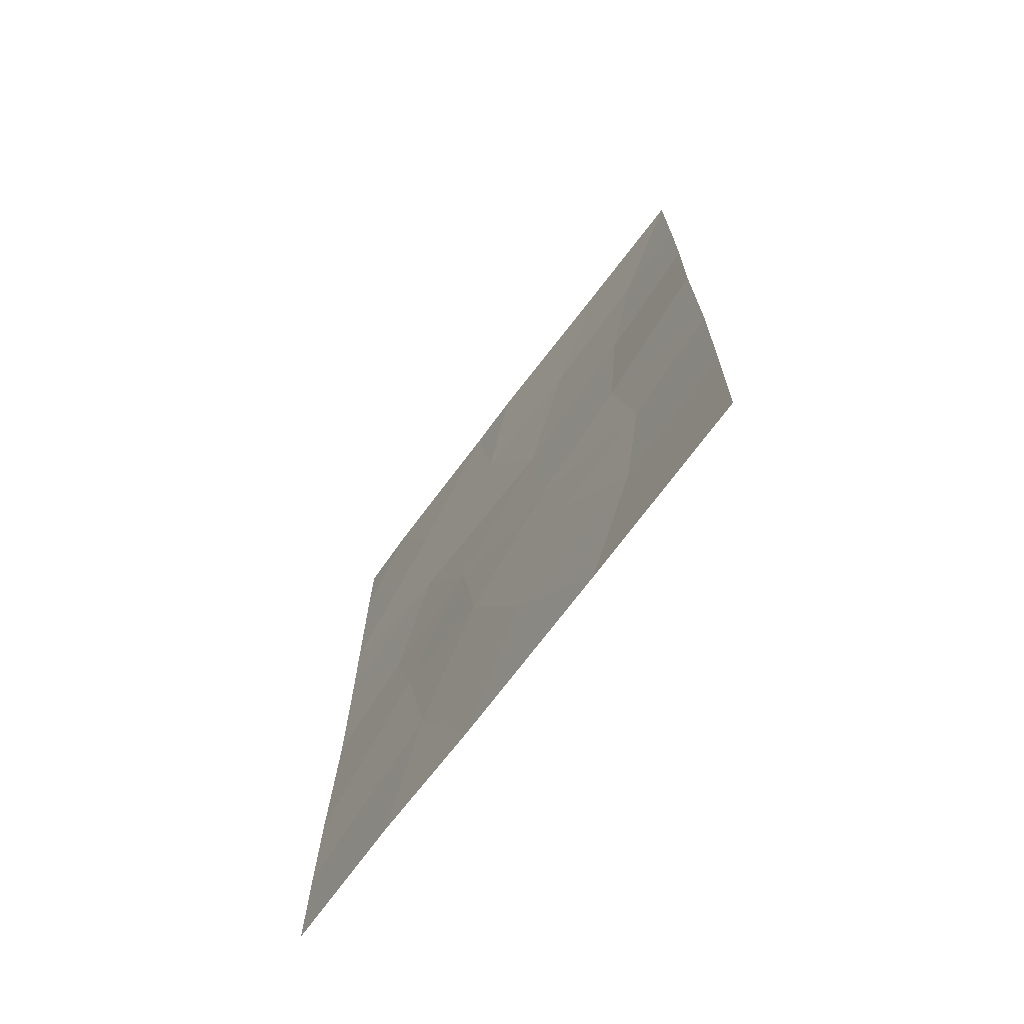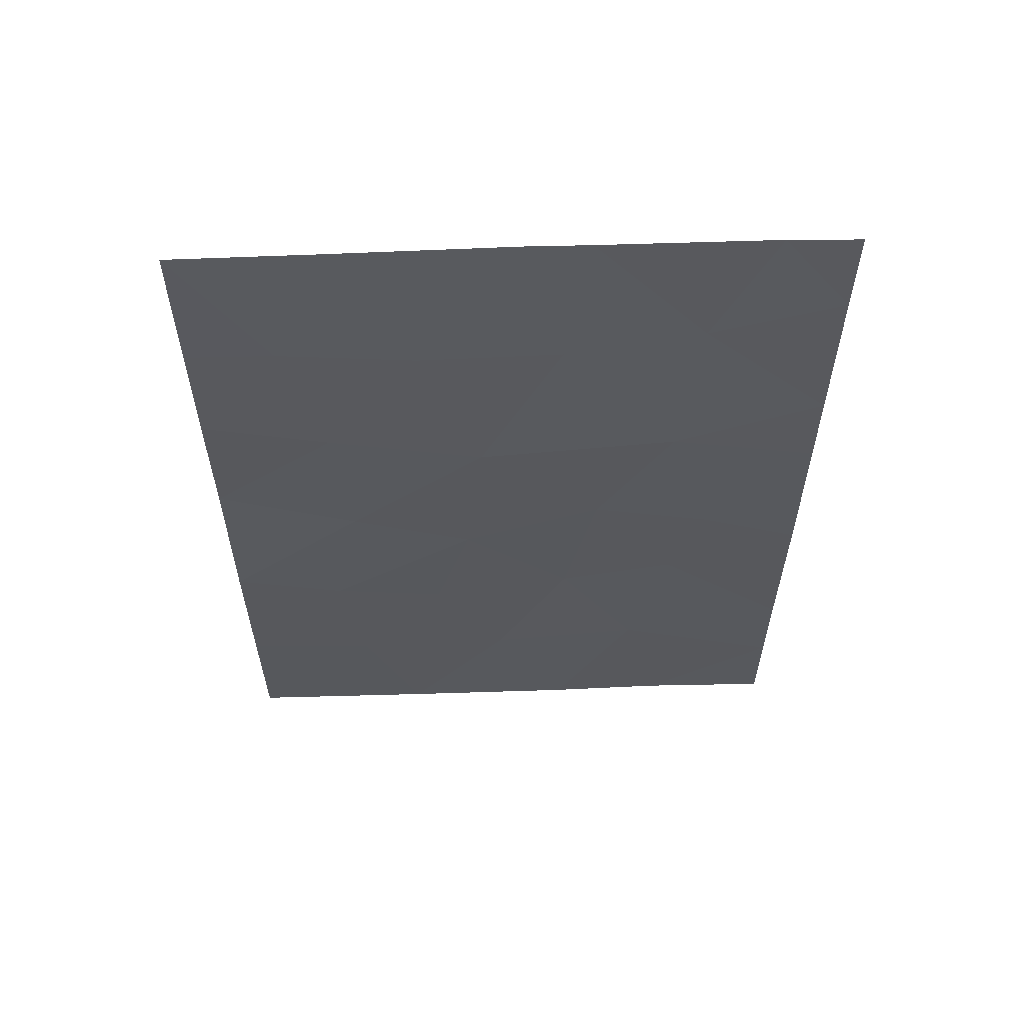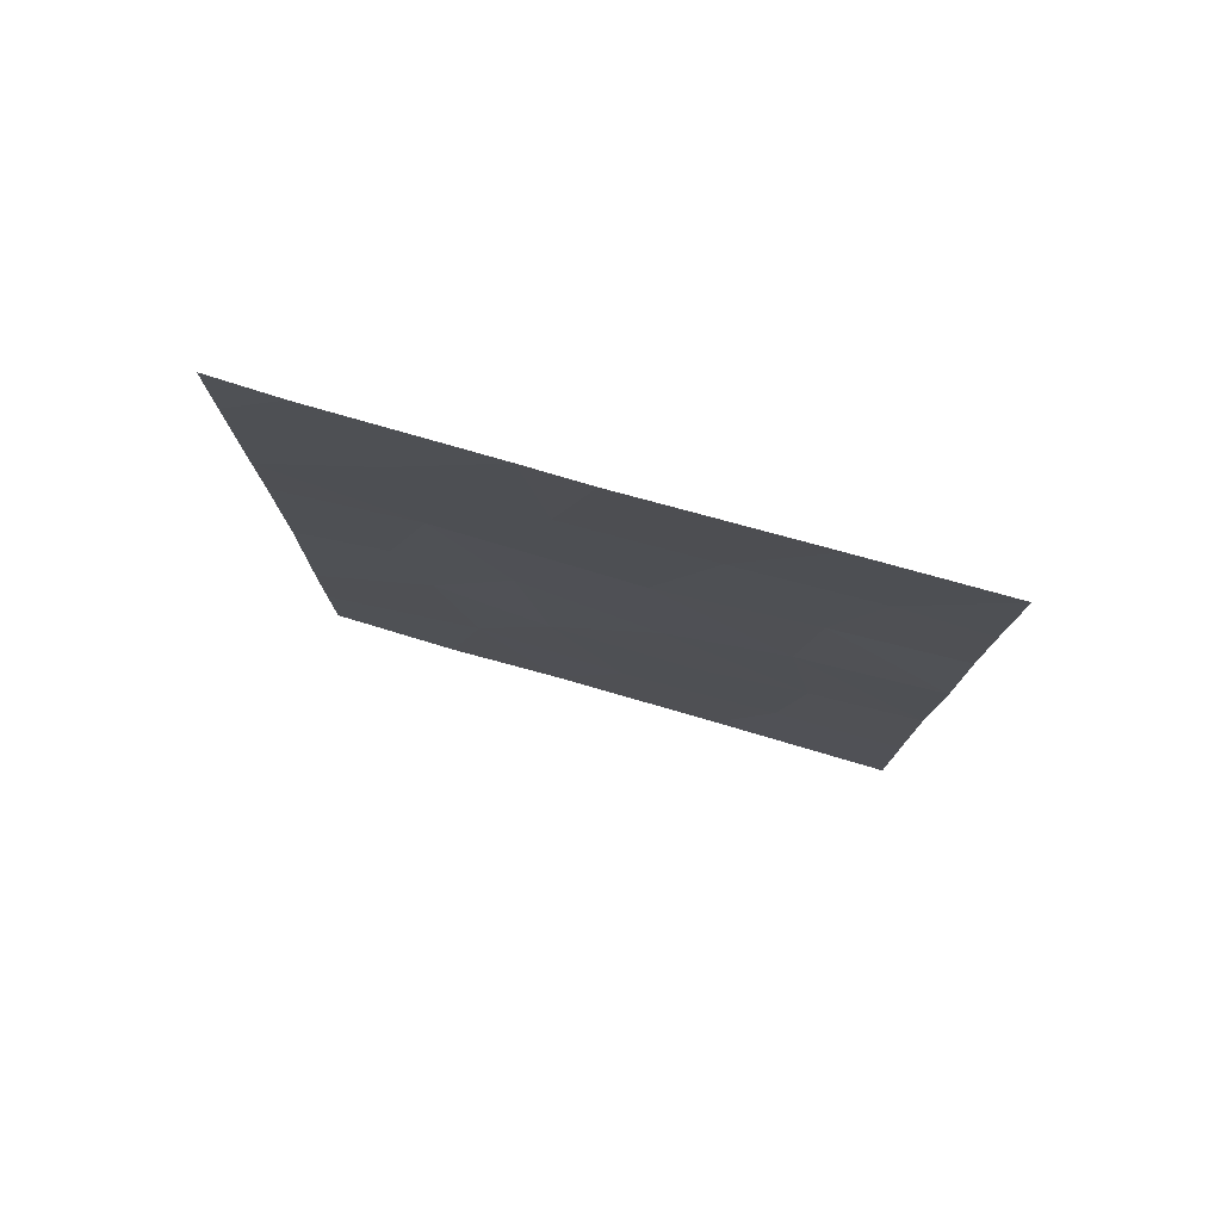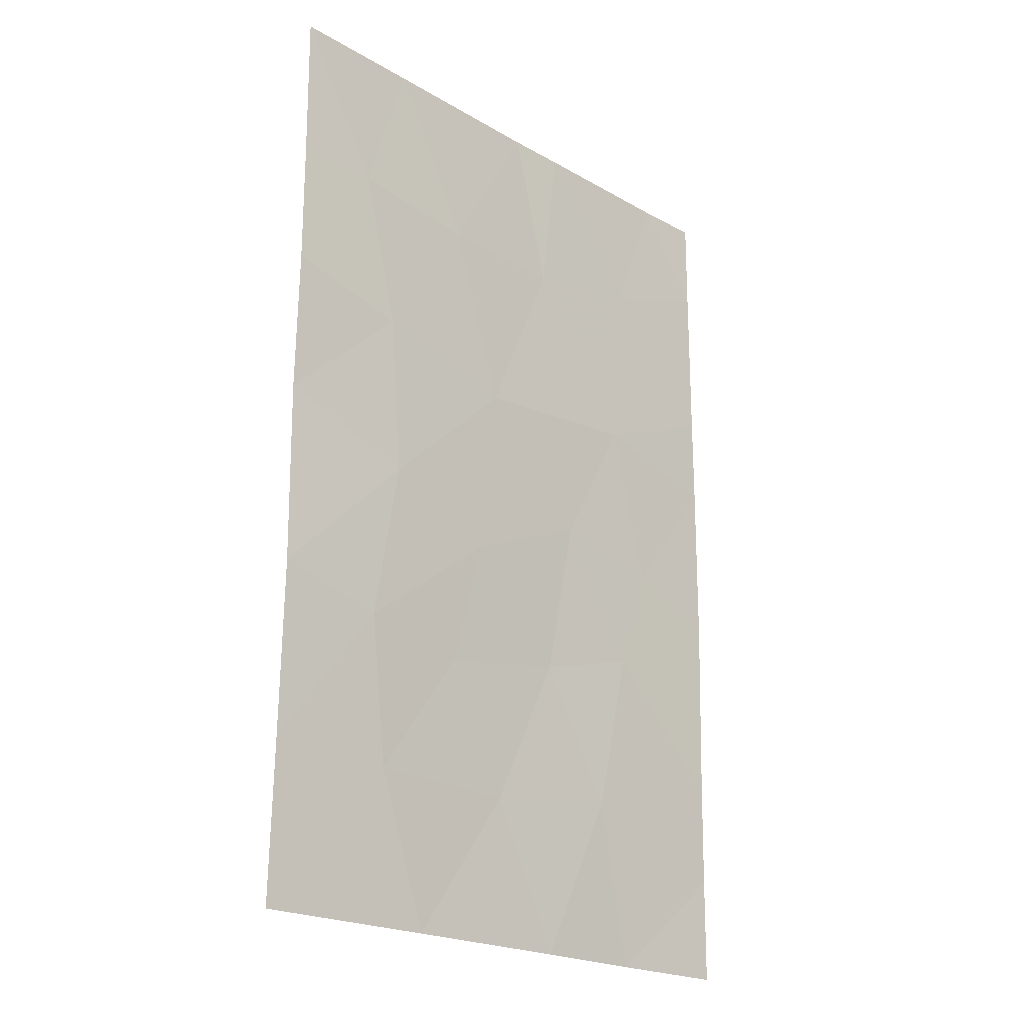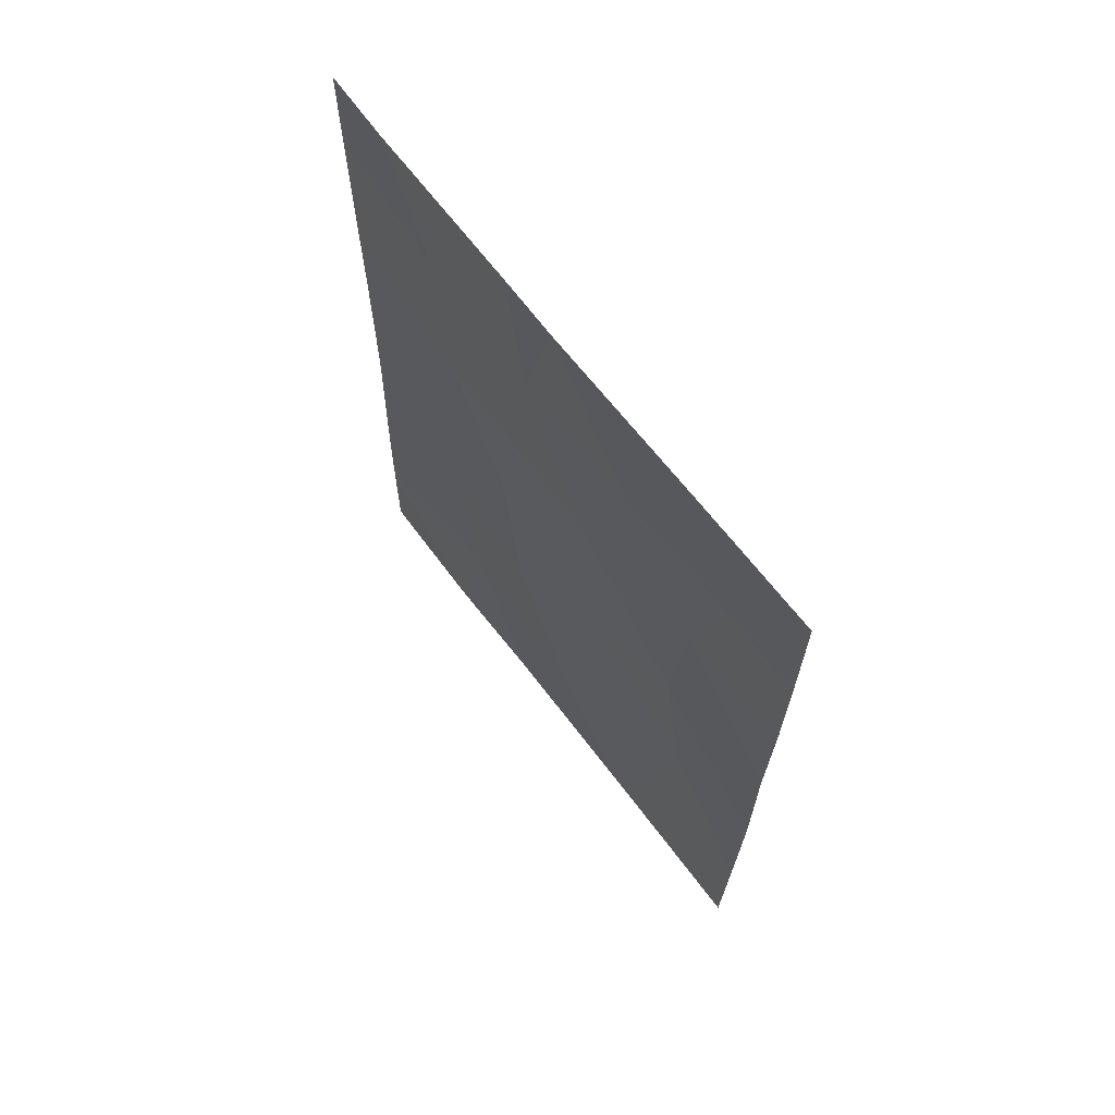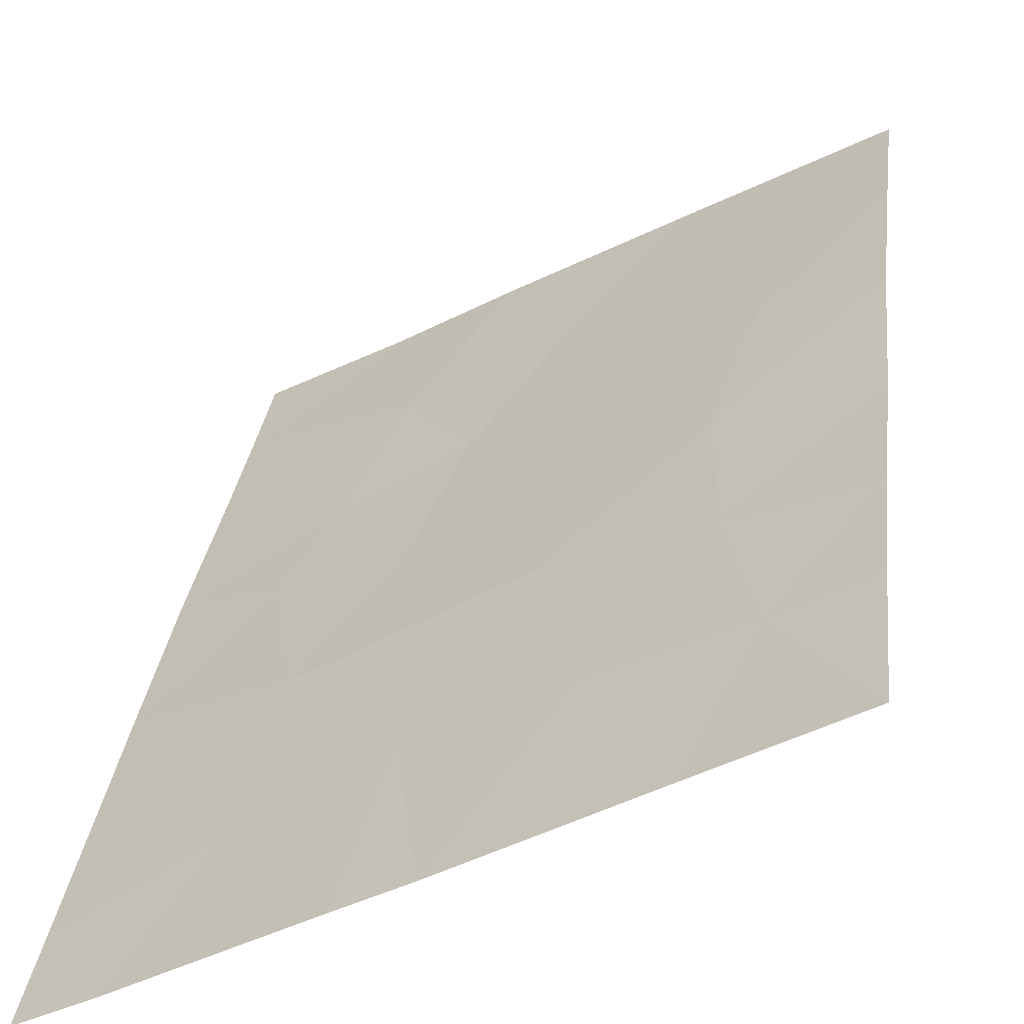
<metadata>
{"format":"obj","ext":"obj","renderer":"f3d","projection":"perspective","resolution":1024,"background":"white","views":[{"elev":-71.4,"azim":80.8,"up":"+Z"},{"elev":59.9,"azim":-154.3,"up":"+Z"},{"elev":79.4,"azim":43.6,"up":"+Z"},{"elev":-21.2,"azim":162.0,"up":"+Z"},{"elev":68.5,"azim":80.1,"up":"+Z"},{"elev":29.1,"azim":6.3,"up":"+Y"}]}
</metadata>
<code>
v -15.58 65.7 -50
v -17.76 64.58 -50
v -15.61 65.75 -47.95
v -21.18 62.85 -45.67
v -21.58 62.67 -44.33
v -20.21 63.38 -43.95
v -22.69 62.02 -47.27
v -20.74 63.05 -47.82
v -22.72 62.07 -42.62
v -19.26 63.85 -38
v -22.72 62.07 -44.85
v -16.63 65.32 -39.93
v -17.19 64.97 -38
v -19.97 63.49 -38
v -21.15 62.77 -50
v -22.68 62.01 -48.63
v -18.15 64.51 -40.12
v -22.72 62.07 -39.27
v -17.08 65.09 -41.93
v -21.92 62.47 -38
v -15.65 65.82 -39.93
v -15.64 65.81 -38
v -22.72 62.07 -38
v -22.68 62 -50
v -15.63 65.8 -45.73
v -22.72 62.07 -41.46
v -19.81 63.51 -50
v -18.97 63.95 -48.08
v -15.62 65.77 -43.38
v -15.64 65.81 -41.53
v -18.18 64.42 -46.39
v -17.24 64.98 -44.03
v -17.13 64.97 -48.05
v -21.07 62.97 -42.19
v -21.26 62.82 -39.79
v -18.82 64.16 -42.41
v -18.61 64.23 -44.69
v -19.82 63.52 -46.08
v -19.73 63.65 -40.12
v -16.91 65.13 -46.1
f 33 2 1
f 3 25 40
f 36 34 6
f 7 8 4
f 11 7 4
f 4 5 11
f 12 13 17
f 13 10 17
f 39 14 35
f 37 36 6
f 6 38 37
f 28 2 33
f 8 16 15
f 35 14 20
f 21 22 12
f 22 13 12
f 20 23 18
f 24 15 16
f 16 8 7
f 37 40 32
f 5 6 34
f 27 2 28
f 37 32 36
f 9 11 5
f 9 5 34
f 27 28 8
f 25 29 32
f 8 15 27
f 30 21 12
f 26 9 34
f 36 17 39
f 10 14 39
f 39 35 34
f 29 30 19
f 19 32 29
f 33 3 40
f 33 1 3
f 35 18 26
f 20 18 35
f 26 34 35
f 19 17 36
f 31 40 37
f 10 39 17
f 12 17 19
f 36 39 34
f 33 31 28
f 31 37 38
f 12 19 30
f 40 25 32
f 33 40 31
f 32 19 36
f 28 38 8
f 28 31 38
f 8 38 4
f 4 38 6
f 4 6 5

</code>
